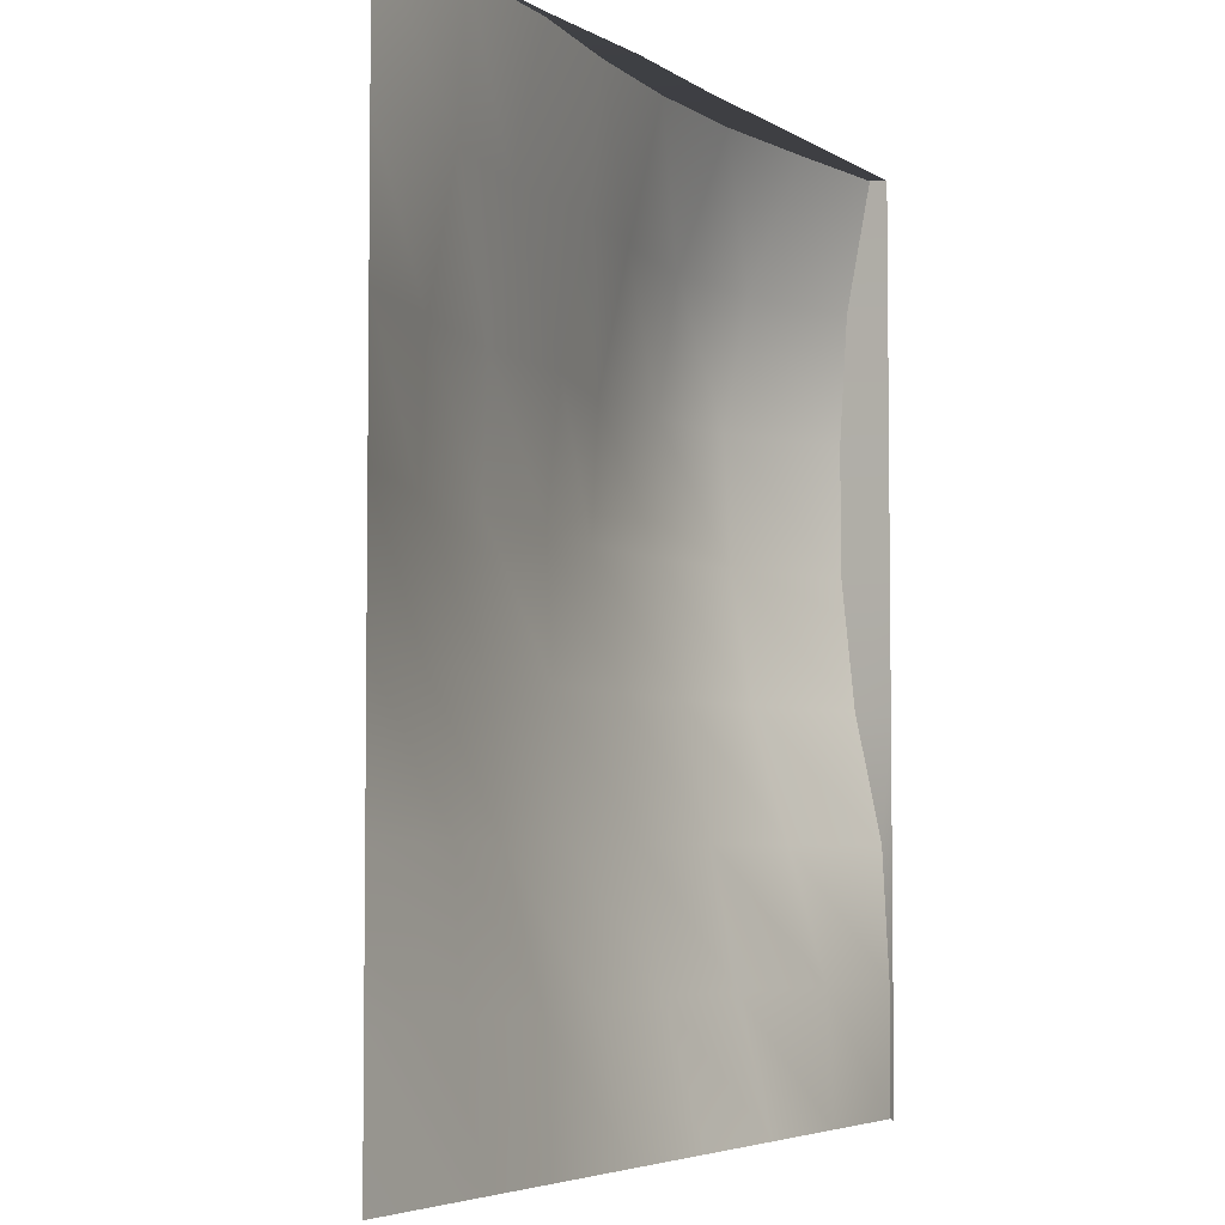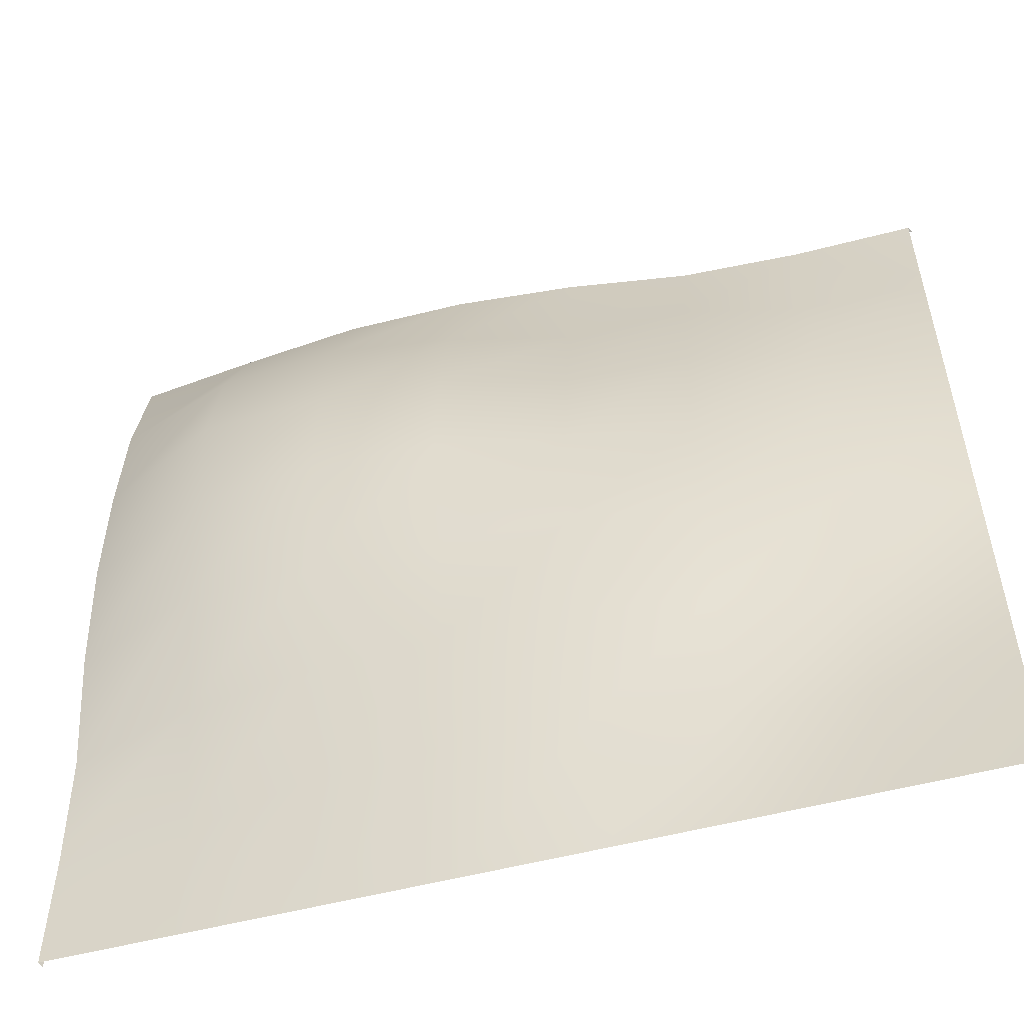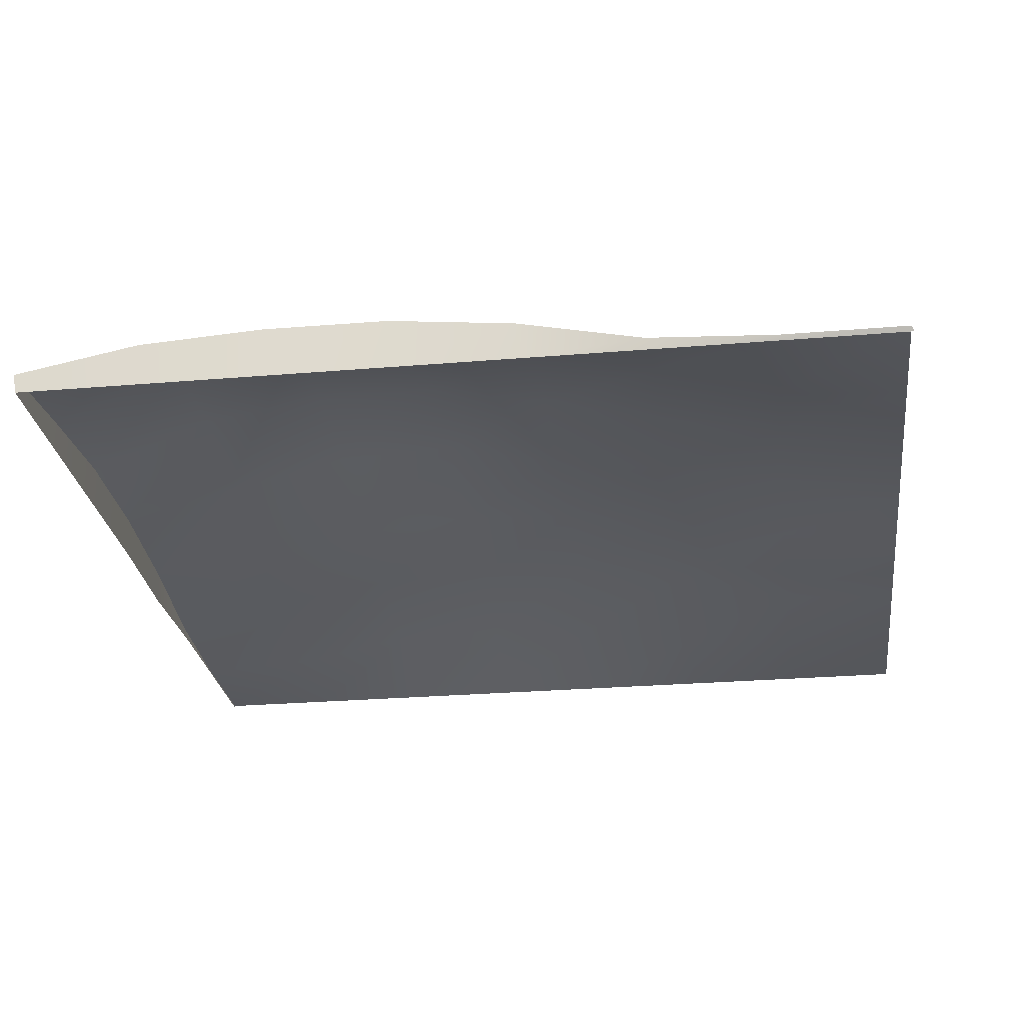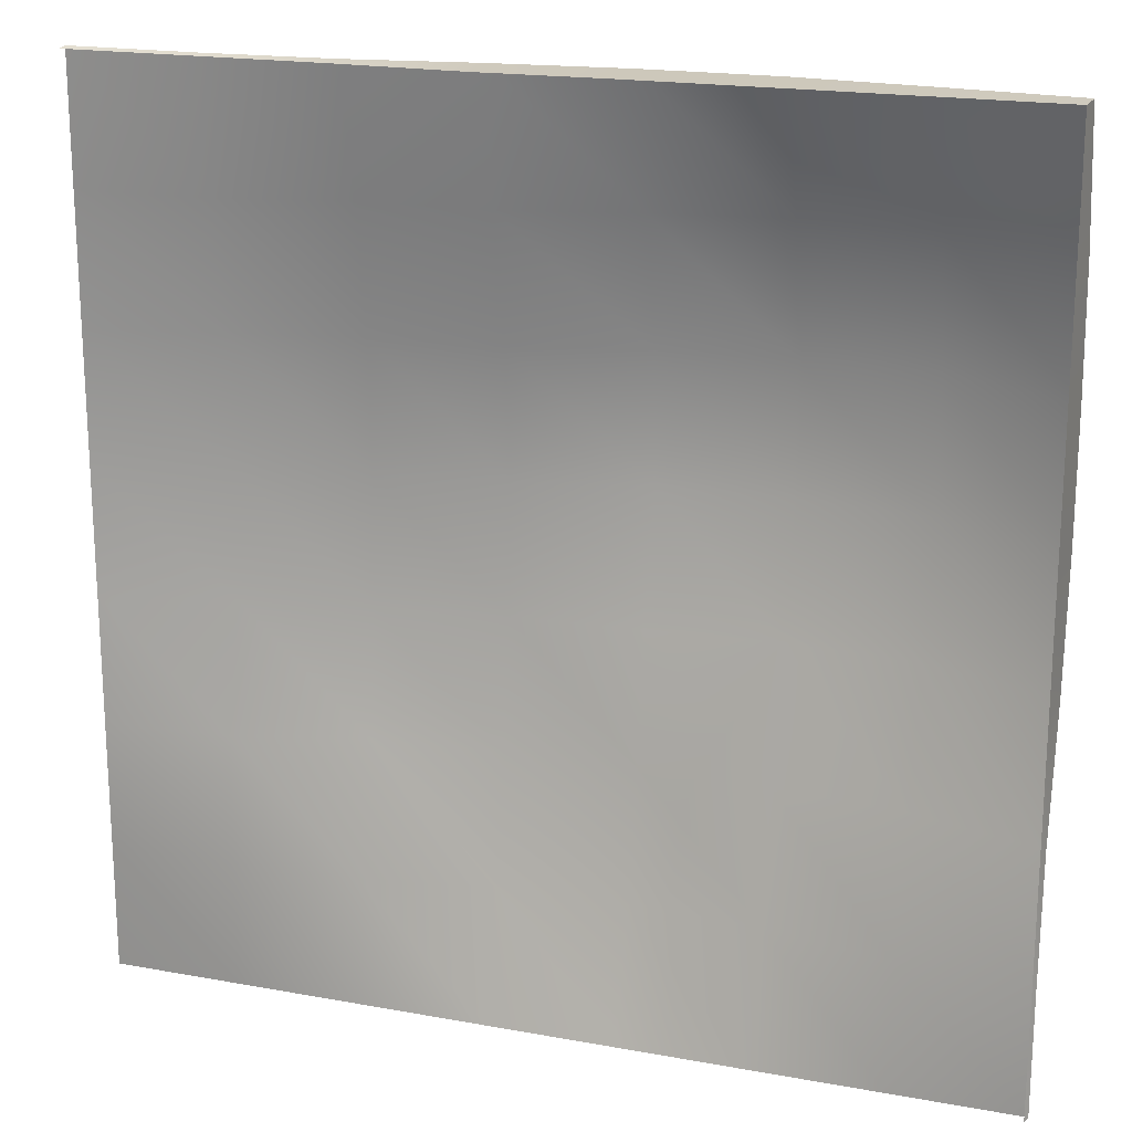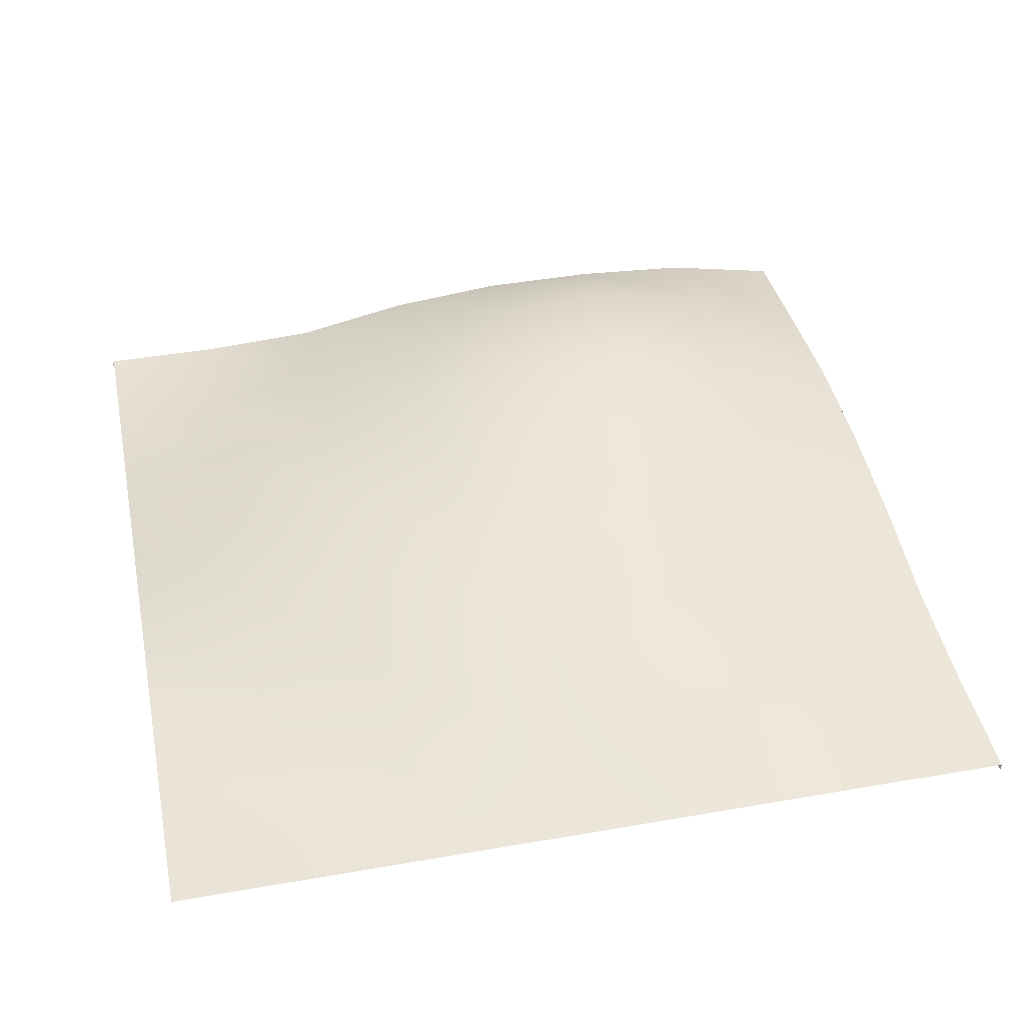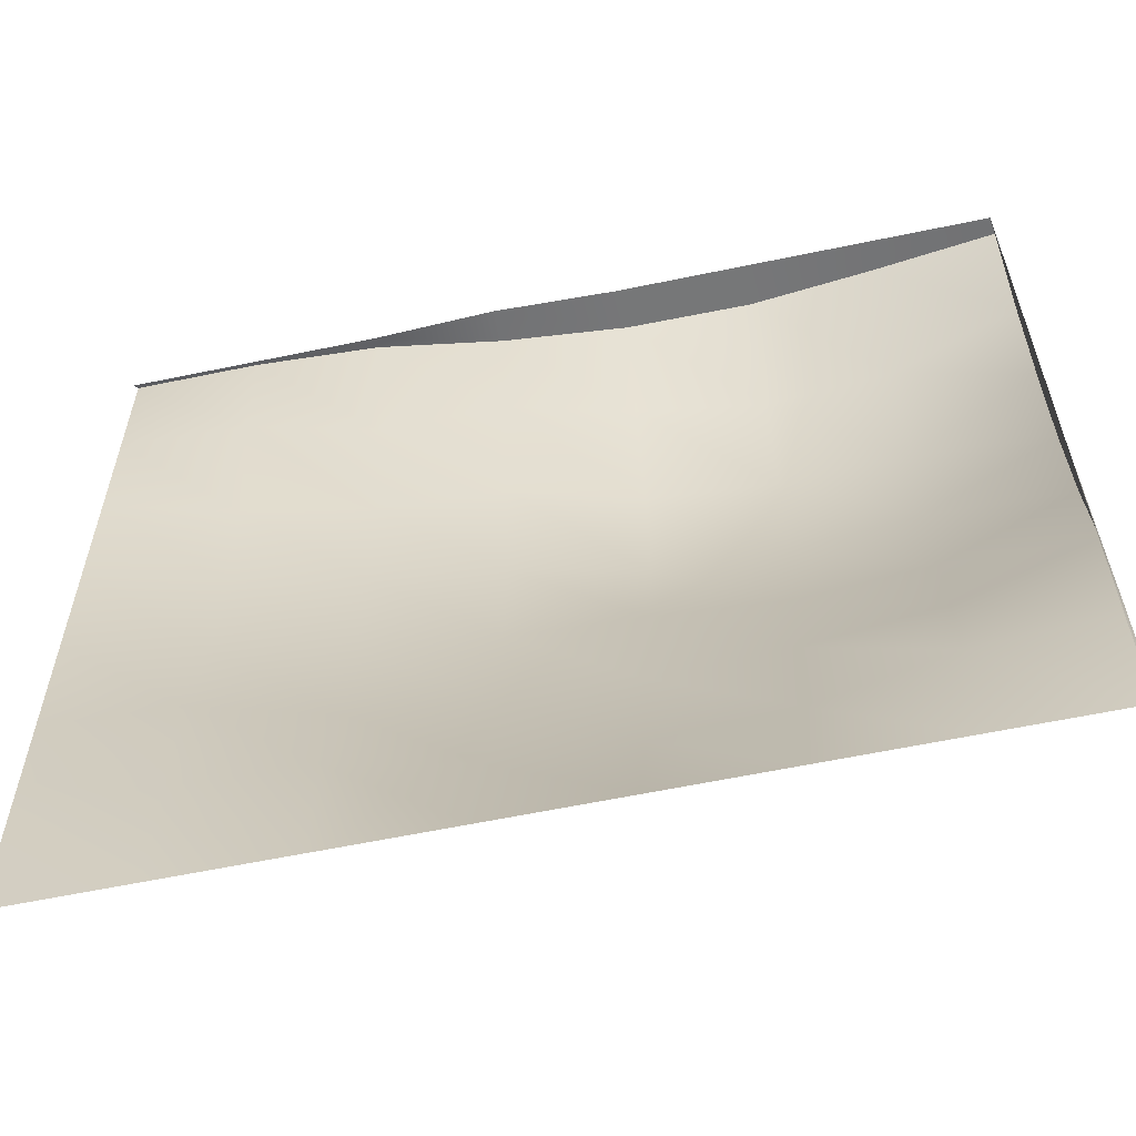
<metadata>
{"format":"obj","ext":"obj","renderer":"f3d","projection":"perspective","resolution":1024,"background":"white","views":[{"elev":-4.7,"azim":-61.3,"up":"+Z"},{"elev":-54.3,"azim":-164.5,"up":"+Z"},{"elev":-26.5,"azim":97.6,"up":"+Y"},{"elev":19.1,"azim":19.1,"up":"+Z"},{"elev":42.9,"azim":-101.7,"up":"+Y"},{"elev":-60.0,"azim":12.1,"up":"+Z"}]}
</metadata>
<code>
o Park_Plane.005
v 10 0.1067 10
v 3.333 0 10
v 4.286 0 10
v 5.238 0.05058 10
v 6.19 0.1989 10
v 7.143 0.2875 10
v 8.095 0.2951 10
v 9.048 0.2104 10
v 10 0.2932 9.048
v 10 0.3538 8.095
v 10 0.3502 7.143
v 10 0.2508 6.19
v 10 0.05057 5.238
v 10 0 4.286
v 10 0 3.333
v 3.333 0 9.048
v 3.333 0 8.095
v 3.333 0 7.143
v 3.333 0 6.19
v 3.333 0 5.238
v 3.333 0 4.286
v 3.333 0 3.333
v 4.286 0.05058 9.048
v 4.286 0.2474 8.095
v 4.286 0.2875 7.143
v 4.286 0.2474 6.19
v 4.286 0.05058 5.238
v 4.286 0 4.286
v 4.286 0 3.333
v 5.238 0.274 9.048
v 5.238 0.4286 8.095
v 5.238 0.4636 7.143
v 5.238 0.4286 6.19
v 5.238 0.3246 5.238
v 5.238 0.05058 4.286
v 5.238 0 3.333
v 6.19 0.2878 9.048
v 6.19 0.4904 8.095
v 6.19 0.5893 7.143
v 6.19 0.5408 6.19
v 6.19 0.4286 5.238
v 6.19 0.2474 4.286
v 6.19 0 3.333
v 7.143 0.5325 9.048
v 7.143 0.7548 8.095
v 7.143 0.8066 7.143
v 7.143 0.5893 6.19
v 7.143 0.4636 5.238
v 7.143 0.2875 4.286
v 7.143 0 3.333
v 8.095 0.6777 9.048
v 8.095 0.8338 8.095
v 8.095 0.8372 7.143
v 8.095 0.6584 6.19
v 8.095 0.4286 5.238
v 8.095 0.2474 4.286
v 8.095 0 3.333
v 9.048 0.6177 9.048
v 9.048 0.809 8.095
v 9.048 0.7573 7.143
v 9.048 0.5954 6.19
v 9.048 0.3246 5.238
v 9.048 0.05058 4.286
v 9.048 0 3.333
v 9.978 -0.03603 9.983
v 3.312 -0.03603 9.983
v 4.264 -0.03603 9.983
v 5.216 -0.03603 9.983
v 6.169 -0.06755 9.983
v 7.121 -0.03603 9.983
v 8.073 -0.03603 9.983
v 9.026 -0.03603 9.983
v 9.978 -0.03603 9.031
v 9.978 -0.03603 8.079
v 9.978 -0.03603 7.126
v 9.978 -0.03603 6.174
v 9.978 -0.03603 5.221
v 9.978 -0.03603 4.269
v 9.978 -0.03603 3.317
f 2 3 23 16
f 16 23 24 17
f 17 24 25 18
f 18 25 26 19
f 19 26 27 20
f 20 27 28 21
f 21 28 29 22
f 3 4 30 23
f 23 30 31 24
f 24 31 32 25
f 25 32 33 26
f 26 33 34 27
f 27 34 35 28
f 28 35 36 29
f 4 5 37 30
f 30 37 38 31
f 31 38 39 32
f 32 39 40 33
f 33 40 41 34
f 34 41 42 35
f 35 42 43 36
f 5 6 44 37
f 37 44 45 38
f 38 45 46 39
f 39 46 47 40
f 40 47 48 41
f 41 48 49 42
f 42 49 50 43
f 6 7 51 44
f 44 51 52 45
f 45 52 53 46
f 46 53 54 47
f 47 54 55 48
f 48 55 56 49
f 49 56 57 50
f 7 8 58 51
f 51 58 59 52
f 52 59 60 53
f 53 60 61 54
f 54 61 62 55
f 55 62 63 56
f 56 63 64 57
f 8 1 9 58
f 58 9 10 59
f 59 10 11 60
f 60 11 12 61
f 61 12 13 62
f 62 13 14 63
f 63 14 15 64
f 11 10 74 75
f 4 3 67 68
f 12 11 75 76
f 5 4 68 69
f 13 12 76 77
f 6 5 69 70
f 14 13 77 78
f 7 6 70 71
f 15 14 78 79
f 8 7 71 72
f 9 1 65 73
f 1 8 72 65
f 10 9 73 74
f 3 2 66 67

</code>
